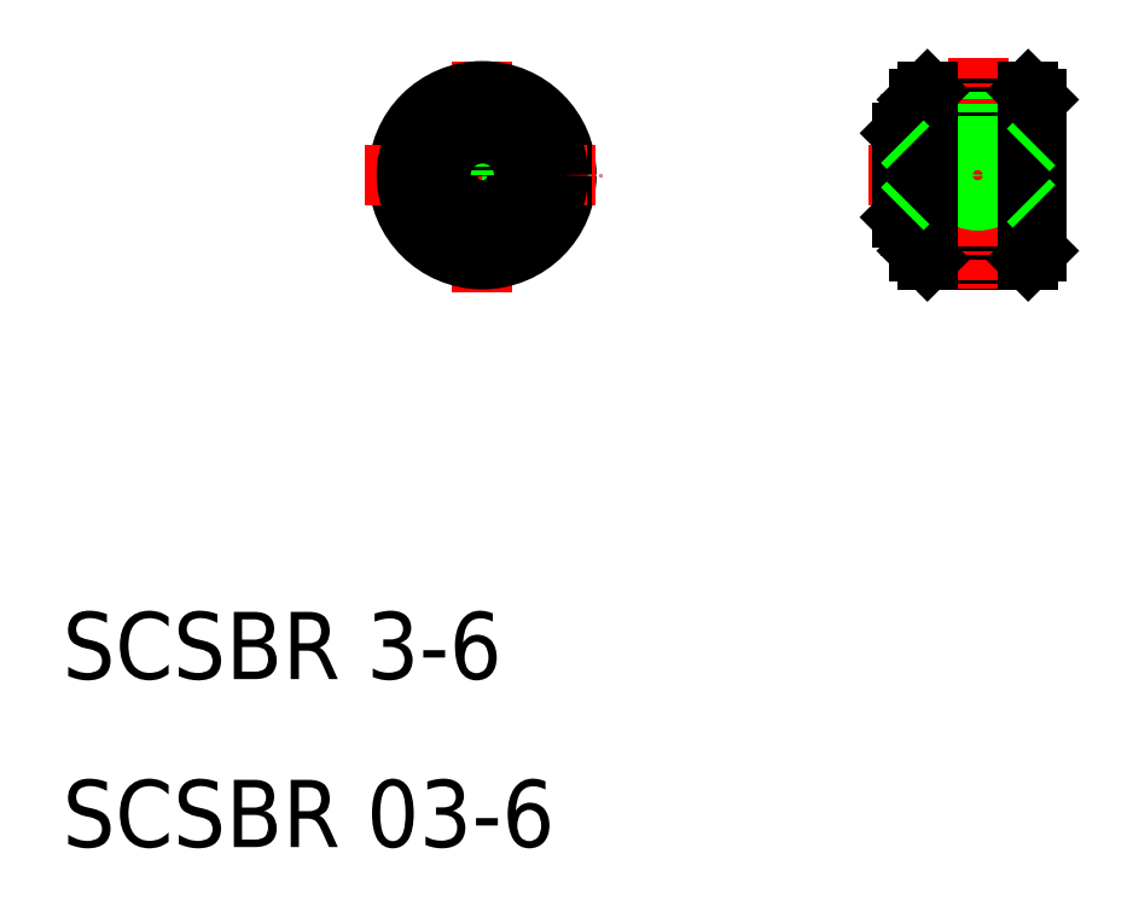
<metadata>
{"format":"dxf","ext":"dxf","renderer":"ezdxf+matplotlib","layout":"modelspace","background":"white","min_lineweight":24,"dpi":150}
</metadata>
<code>
0
SECTION
2
ENTITIES
0
LINE
8
0
10
329.8
20
112.2
30
0
11
323.8
21
112.2
31
0
0
LINE
8
0
10
323.8
20
102.2
30
0
11
329.8
21
102.2
31
0
0
LINE
8
0
10
322.8
20
105.7
30
0
11
329.8
21
105.7
31
0
0
LINE
8
0
10
322.8
20
108.7
30
0
11
329.8
21
108.7
31
0
0
LINE
8
CENTER
10
320.3
20
107.2
30
0
11
332.3
21
107.2
31
0
0
LINE
8
CENTER
10
297.3
20
100.2
30
0
11
297.3
21
114.2
31
0
0
TEXT
8
0
10
272.3
20
77.25
30
0
40
4
1
SCSBR 3-6
0
TEXT
8
0
10
272.3
20
67.25
30
0
40
4
1
SCSBR 03-6
0
CIRCLE
8
0
10
297.3
20
107.2
30
0
40
5
0
LINE
8
CENTER
10
290.3
20
107.2
30
0
11
304.3
21
107.2
31
0
0
LINE
8
0
10
302.1
20
108.5
30
0
11
298.1
21
108.5
31
0
0
LINE
8
0
10
302.1
20
108.7
30
0
11
297.3
21
108.7
31
0
0
LINE
8
0
10
302.1
20
105.7
30
0
11
297.3
21
105.7
31
0
0
LINE
8
0
10
302.1
20
105.9
30
0
11
298.1
21
105.9
31
0
0
CIRCLE
8
0
10
297.3
20
107.2
30
0
40
3
0
CIRCLE
8
0
10
297.3
20
107.2
30
0
40
1.5
0
LINE
8
0
10
296
20
112.1
30
0
11
296
21
108
31
0
0
LINE
8
0
10
295.8
20
112
30
0
11
295.8
21
107.2
31
0
0
LINE
8
0
10
298.8
20
112
30
0
11
298.8
21
107.2
31
0
0
LINE
8
0
10
298.6
20
112.1
30
0
11
298.6
21
108
31
0
0
LINE
8
0
10
322.3
20
104.7
30
0
11
322.3
21
109.7
31
0
0
LINE
8
0
10
322.8
20
104.2
30
0
11
322.8
21
107.2
31
0
0
LINE
8
0
10
323.3
20
111.7
30
0
11
323.3
21
102.7
31
0
0
LINE
8
0
10
323.3
20
104.2
30
0
11
322.8
21
104.2
31
0
0
LINE
8
0
10
322.3
20
104.7
30
0
11
322.8
21
104.2
31
0
0
LINE
8
0
10
323.3
20
110.2
30
0
11
322.8
21
110.2
31
0
0
LINE
8
0
10
322.3
20
109.7
30
0
11
322.8
21
110.2
31
0
0
LINE
8
0
10
322.8
20
110.2
30
0
11
322.8
21
107.2
31
0
0
LINE
8
CENTER
10
326.8
20
114.2
30
0
11
326.8
21
100.2
31
0
0
CIRCLE
8
0
10
326.8
20
107.2
30
0
40
1.3
0
LINE
8
0
10
330.3
20
111.7
30
0
11
330.3
21
102.7
31
0
0
LINE
8
0
10
325.5
20
108.7
30
0
11
325.5
21
112.2
31
0
0
LINE
8
0
10
325.3
20
108.7
30
0
11
325.3
21
112.2
31
0
0
LINE
8
0
10
328.1
20
108.7
30
0
11
328.1
21
112.2
31
0
0
LINE
8
0
10
328.3
20
108.7
30
0
11
328.3
21
112.2
31
0
0
CIRCLE
8
0
10
326.8
20
107.2
30
0
40
1.5
0
LINE
8
0
10
329.8
20
112.2
30
0
11
330.3
21
111.7
31
0
0
LINE
8
0
10
323.8
20
112.2
30
0
11
323.3
21
111.7
31
0
0
LINE
8
0
10
323.3
20
102.7
30
0
11
323.8
21
102.2
31
0
0
LINE
8
0
10
329.8
20
102.2
30
0
11
330.3
21
102.7
31
0
0
LINE
8
0
10
323.8
20
112.2
30
0
11
323.8
21
102.2
31
0
0
LINE
8
0
10
329.8
20
112.2
30
0
11
329.8
21
102.2
31
0
0
LINE
8
0
10
329.8
20
108.7
30
0
11
330.3
21
109.2
31
0
0
LINE
8
0
10
329.8
20
105.7
30
0
11
330.3
21
105.2
31
0
0
LINE
8
0
10
322.3
20
109.2
30
0
11
322.8
21
108.7
31
0
0
LINE
8
0
10
322.3
20
105.2
30
0
11
322.8
21
105.7
31
0
0
CIRCLE
8
0
10
297.3
20
107.2
30
0
40
4.5
0
CIRCLE
8
0
10
297.3
20
107.2
30
0
40
2.5
0
ENDSEC
0
EOF

</code>
